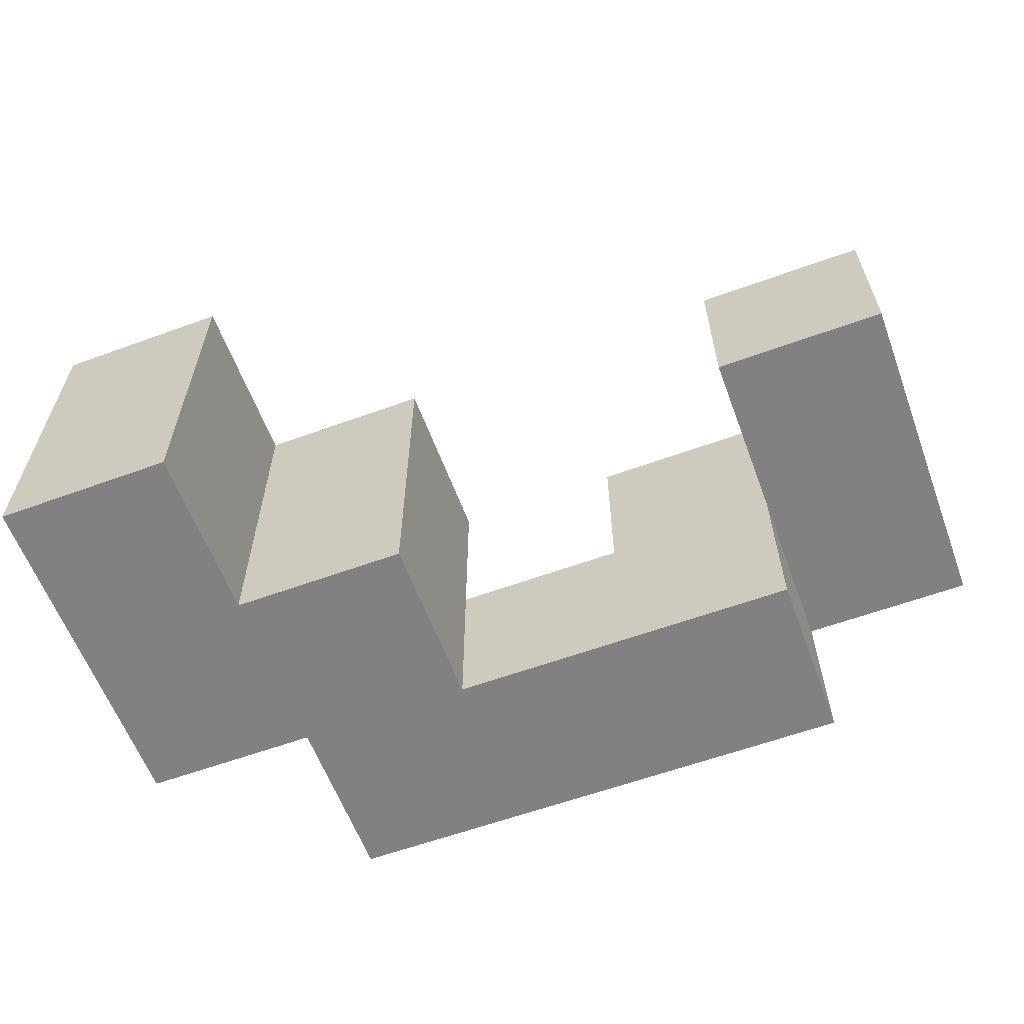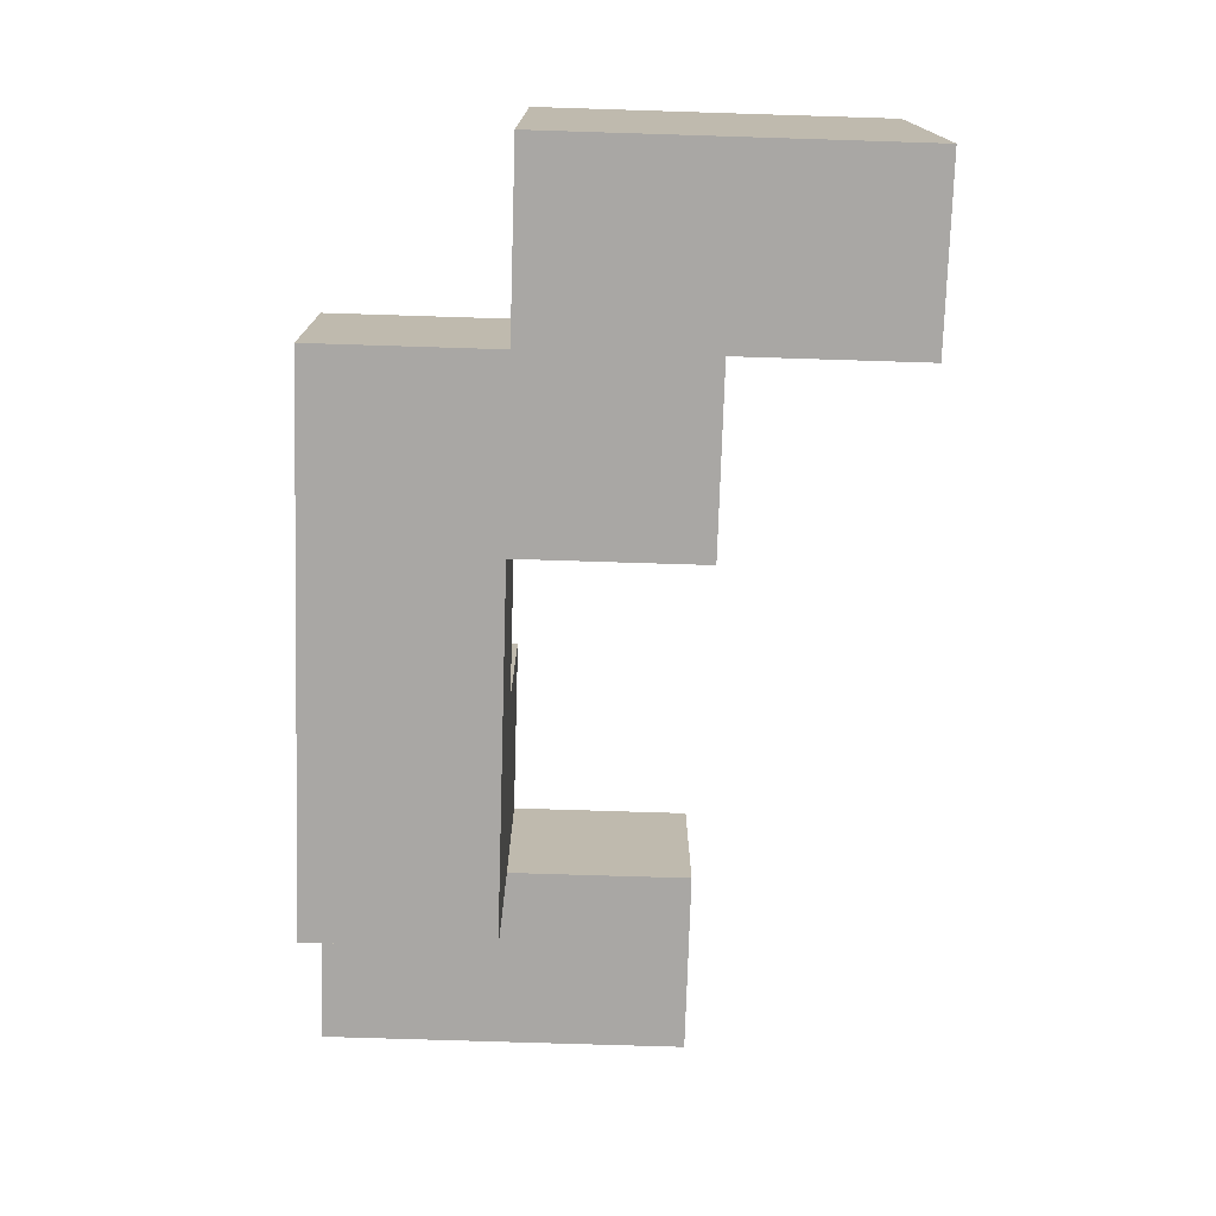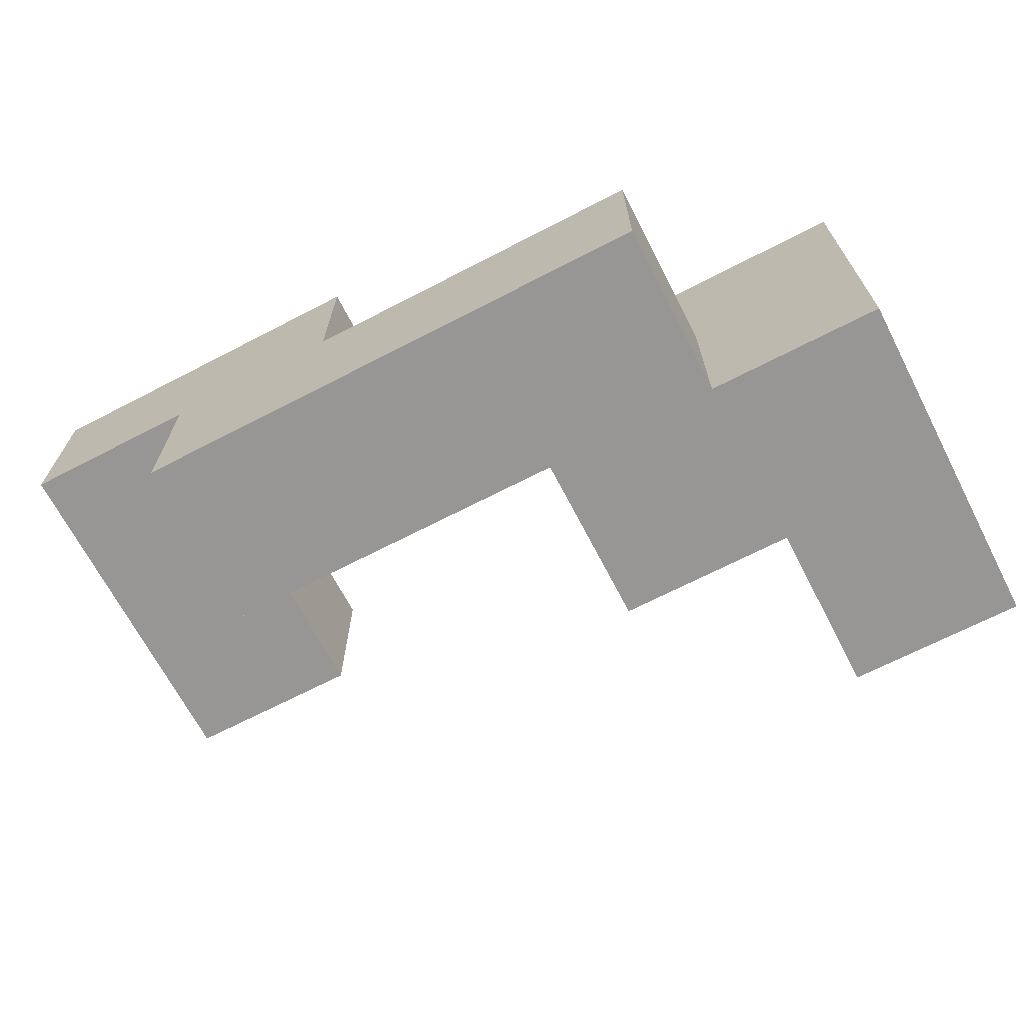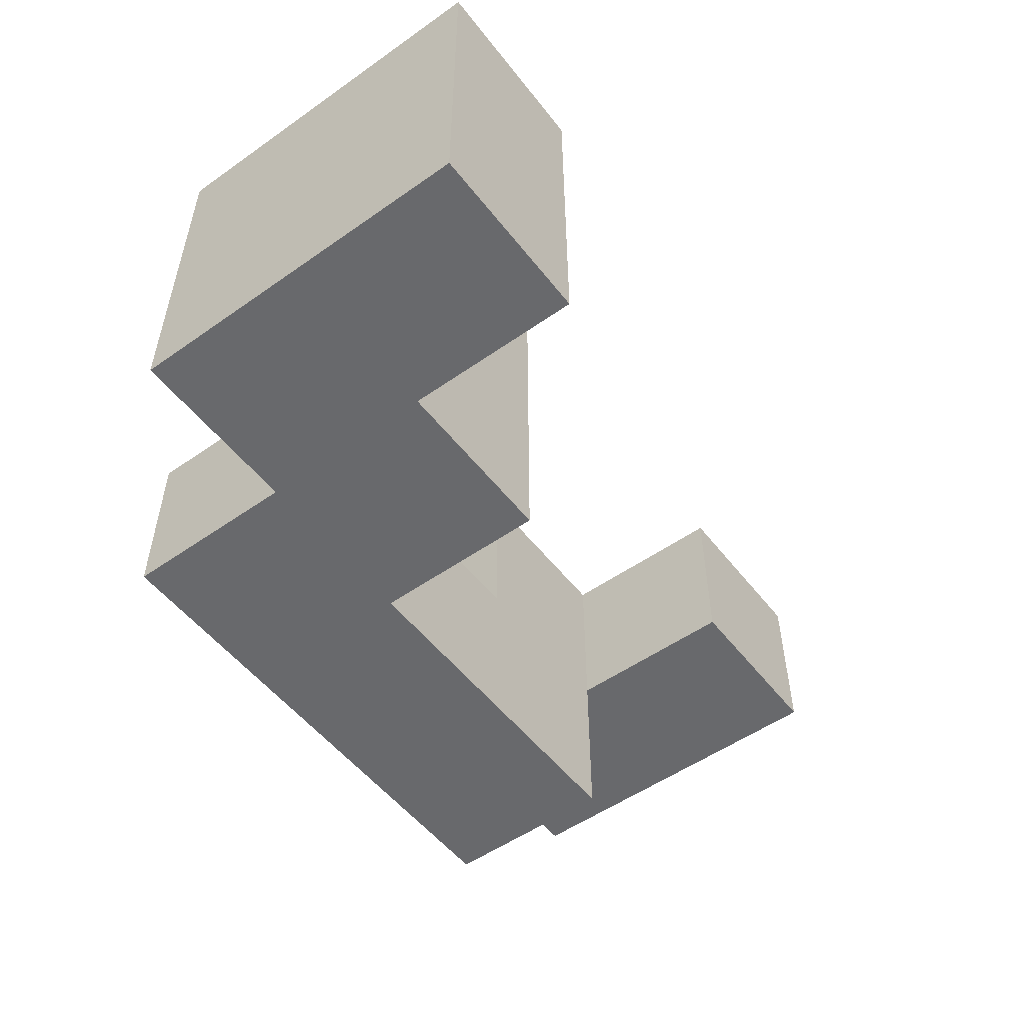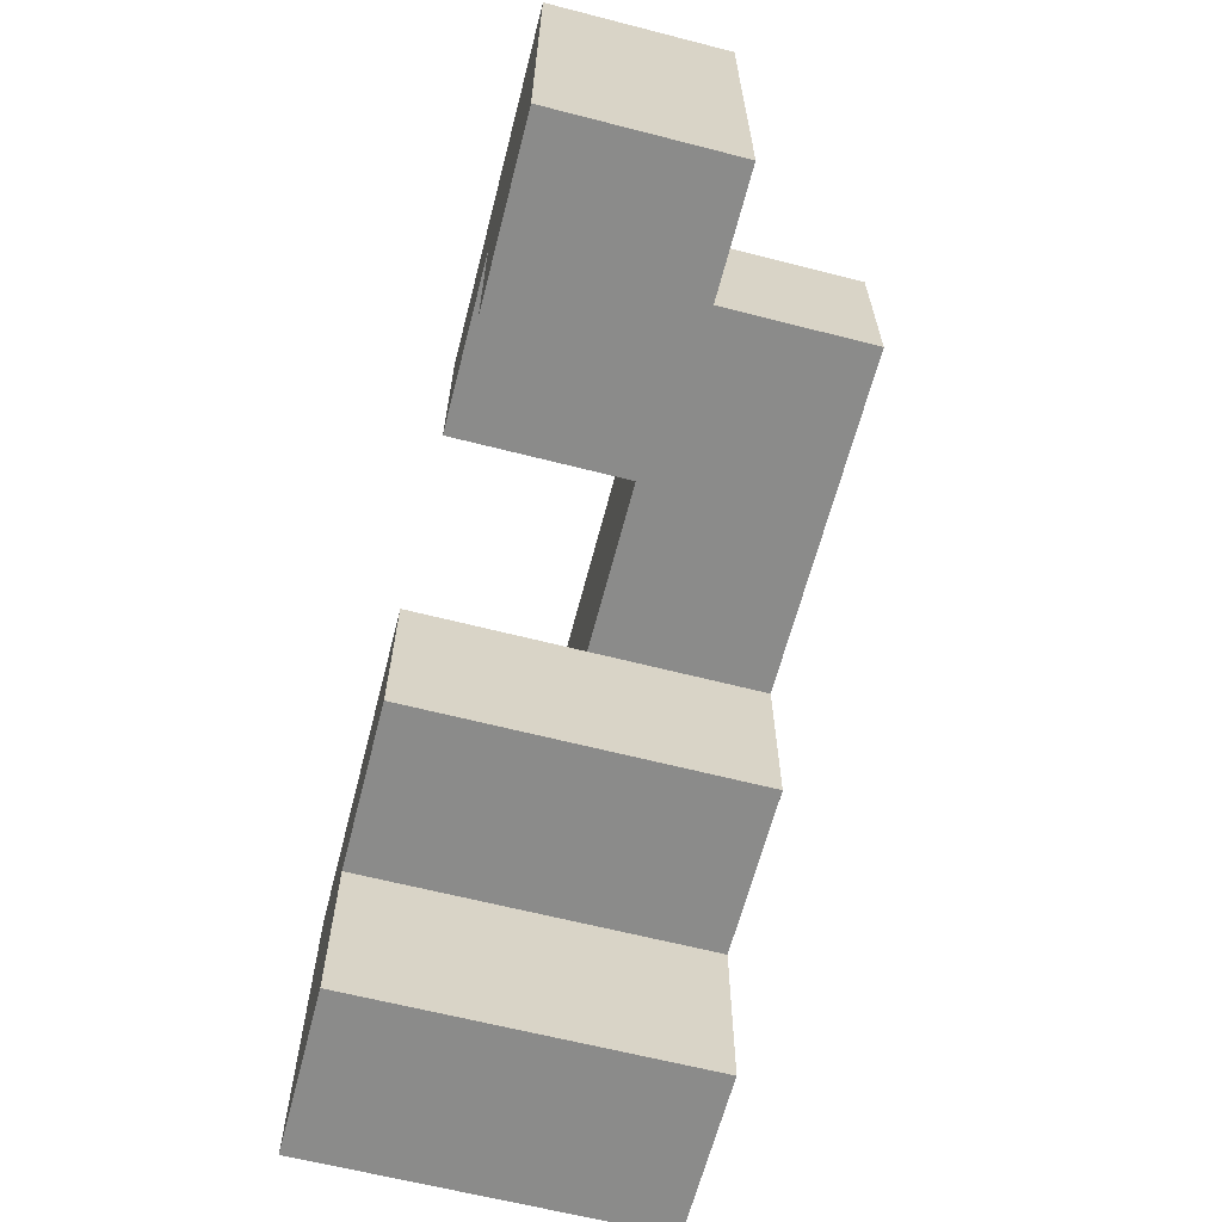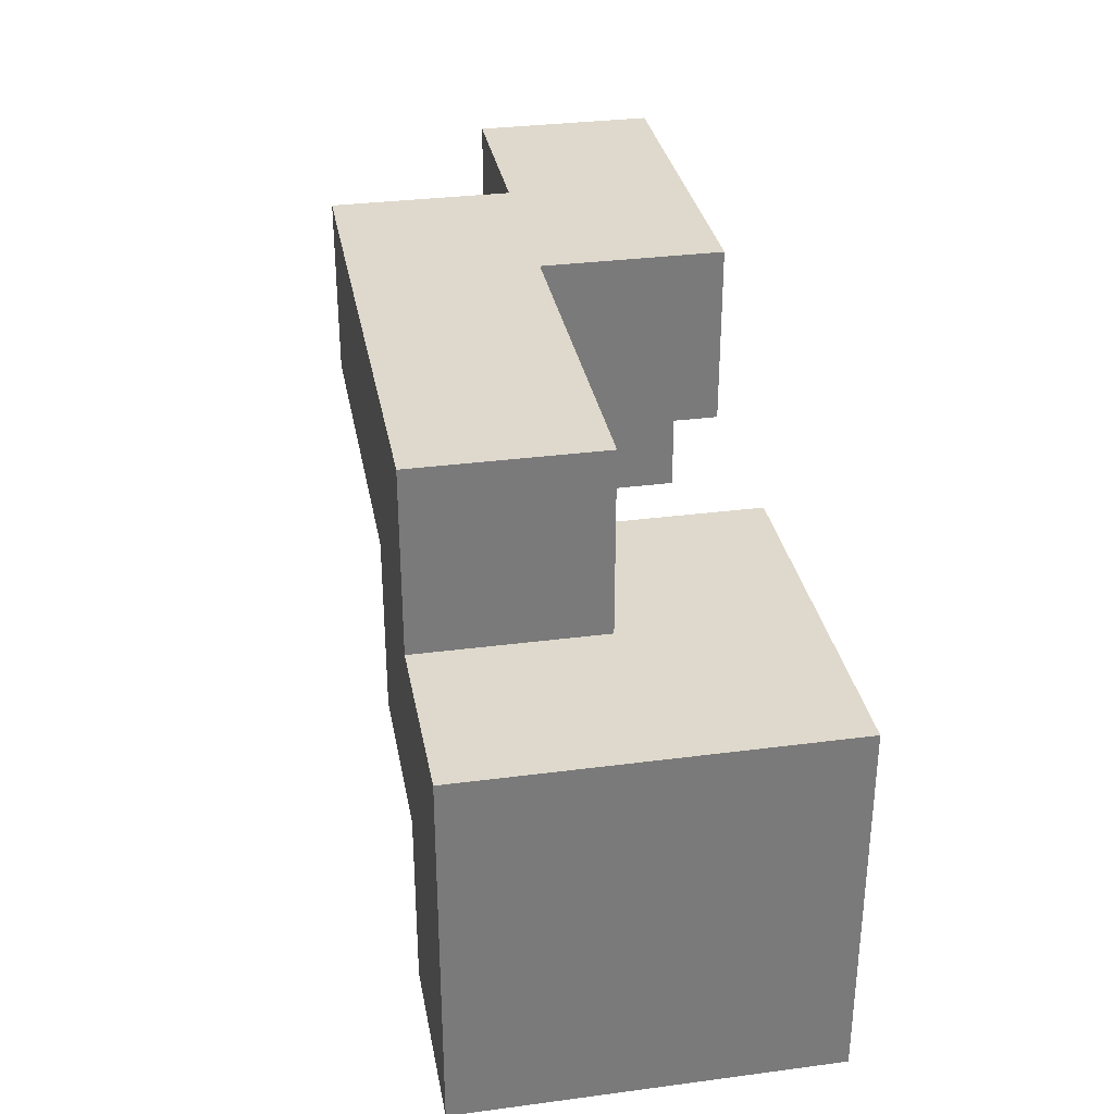
<metadata>
{"format":"obj","ext":"obj","renderer":"f3d","projection":"perspective","resolution":1024,"background":"white","views":[{"elev":-60.5,"azim":20.4,"up":"+Z"},{"elev":-74.7,"azim":-91.8,"up":"+Z"},{"elev":-68.0,"azim":-152.6,"up":"+Z"},{"elev":-52.8,"azim":-53.0,"up":"+Z"},{"elev":-63.7,"azim":75.5,"up":"+Y"},{"elev":32.2,"azim":-100.4,"up":"+Y"}]}
</metadata>
<code>
v 0.2 -0.4 0.06667
v 0.2 -0.4 0.2
v 0.2 -0.2667 0.2
v 0.2 -0.2667 0.06667
v 0.3333 -0.4 0.06667
v 0.3333 -0.2667 0.06667
v 0.3333 -0.2667 0.2
v 0.3333 -0.4 0.2
v 0.2 -0.1333 0.2
v 0.2 -0.1333 0.06667
v 0.3333 -0.1333 0.2
v 0.3333 -0.1333 0.06667
v 0.4667 -0.2667 0.06667
v 0.4667 -0.1333 0.06667
v 0.4667 -0.1333 0.2
v 0.4667 -0.2667 0.2
v 0.3333 -0 0.2
v 0.3333 -0 0.06667
v 0.4667 -0 0.2
v 0.4667 -0 0.06667
v 0.6 -0.1333 0.06667
v 0.6 -0.1333 0.2
v 0.6 -0 0.2
v 0.6 -0 0.06667
v 0.7333 -0.1333 0.06667
v 0.7333 -0 0.06667
v 0.7333 -0 0.2
v 0.7333 -0.1333 0.2
v 0.2 -0.4 0.3333
v 0.2 -0.2667 0.3333
v 0.3333 -0.2667 0.3333
v 0.3333 -0.4 0.3333
v 0.2 -0.1333 0.3333
v 0.3333 -0.1333 0.3333
v 0.4667 -0.1333 0.3333
v 0.4667 -0.2667 0.3333
v 0.7333 -0.2667 0.2
v 0.7333 -0.2667 0.3333
v 0.7333 -0.1333 0.3333
v 0.8667 -0.2667 0.2
v 0.8667 -0.1333 0.2
v 0.8667 -0.1333 0.3333
v 0.8667 -0.2667 0.3333
v 0.6 -0.1333 0.3333
v 0.6 -0 0.3333
v 0.7333 -0 0.3333
v 0.8667 -0 0.2
v 0.8667 -0 0.3333
f 1 2 3 4
f 5 6 7 8
f 1 5 8 2
f 1 4 6 5
f 4 3 9 10
f 10 9 11 12
f 4 10 12 6
f 13 14 15 16
f 6 13 16 7
f 6 12 14 13
f 12 11 17 18
f 18 17 19 20
f 12 18 20 14
f 11 15 19 17
f 14 21 22 15
f 20 19 23 24
f 14 20 24 21
f 15 22 23 19
f 25 26 27 28
f 21 25 28 22
f 24 23 27 26
f 21 24 26 25
f 2 29 30 3
f 8 7 31 32
f 2 8 32 29
f 29 32 31 30
f 3 30 33 9
f 9 33 34 11
f 30 31 34 33
f 16 15 35 36
f 7 16 36 31
f 11 34 35 15
f 31 36 35 34
f 37 38 39 28
f 40 41 42 43
f 37 40 43 38
f 37 28 41 40
f 38 43 42 39
f 22 44 45 23
f 22 28 39 44
f 23 45 46 27
f 44 39 46 45
f 41 47 48 42
f 27 46 48 47
f 28 27 47 41
f 39 42 48 46

</code>
